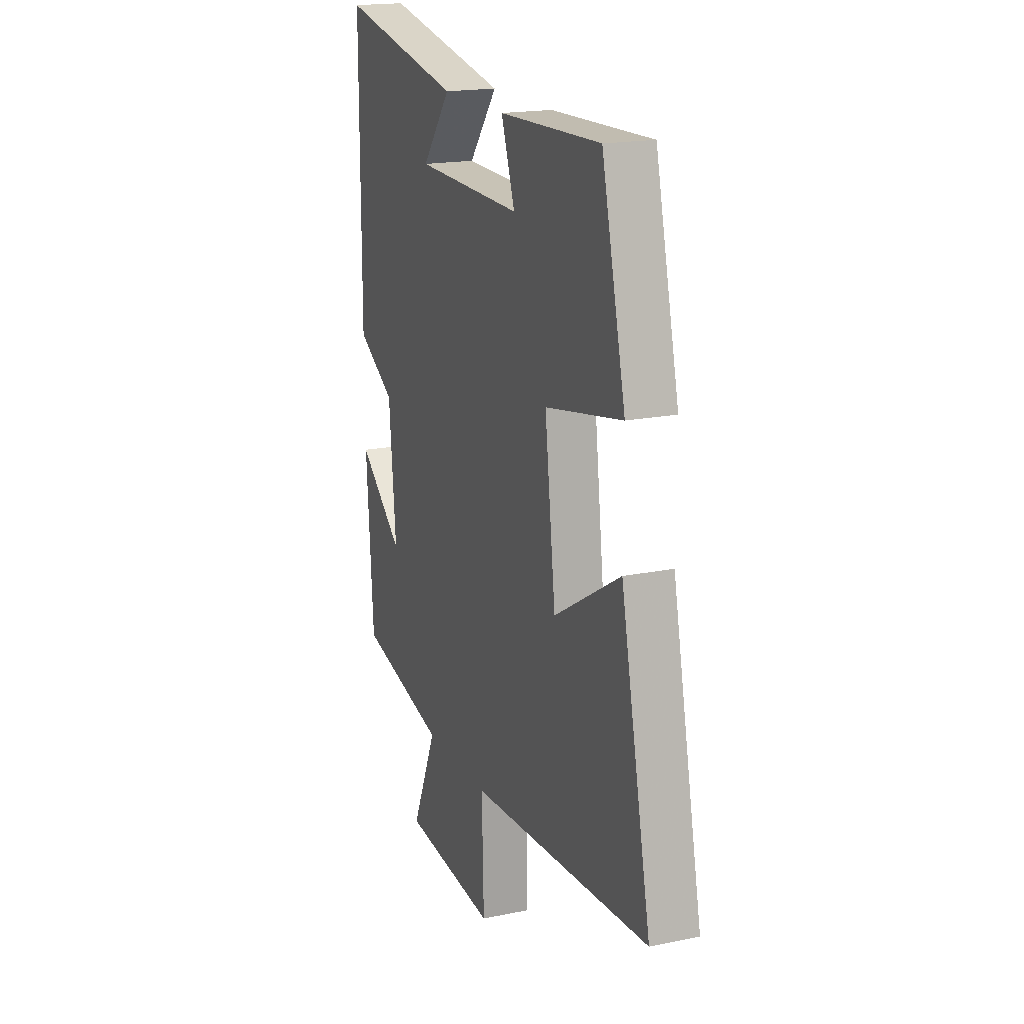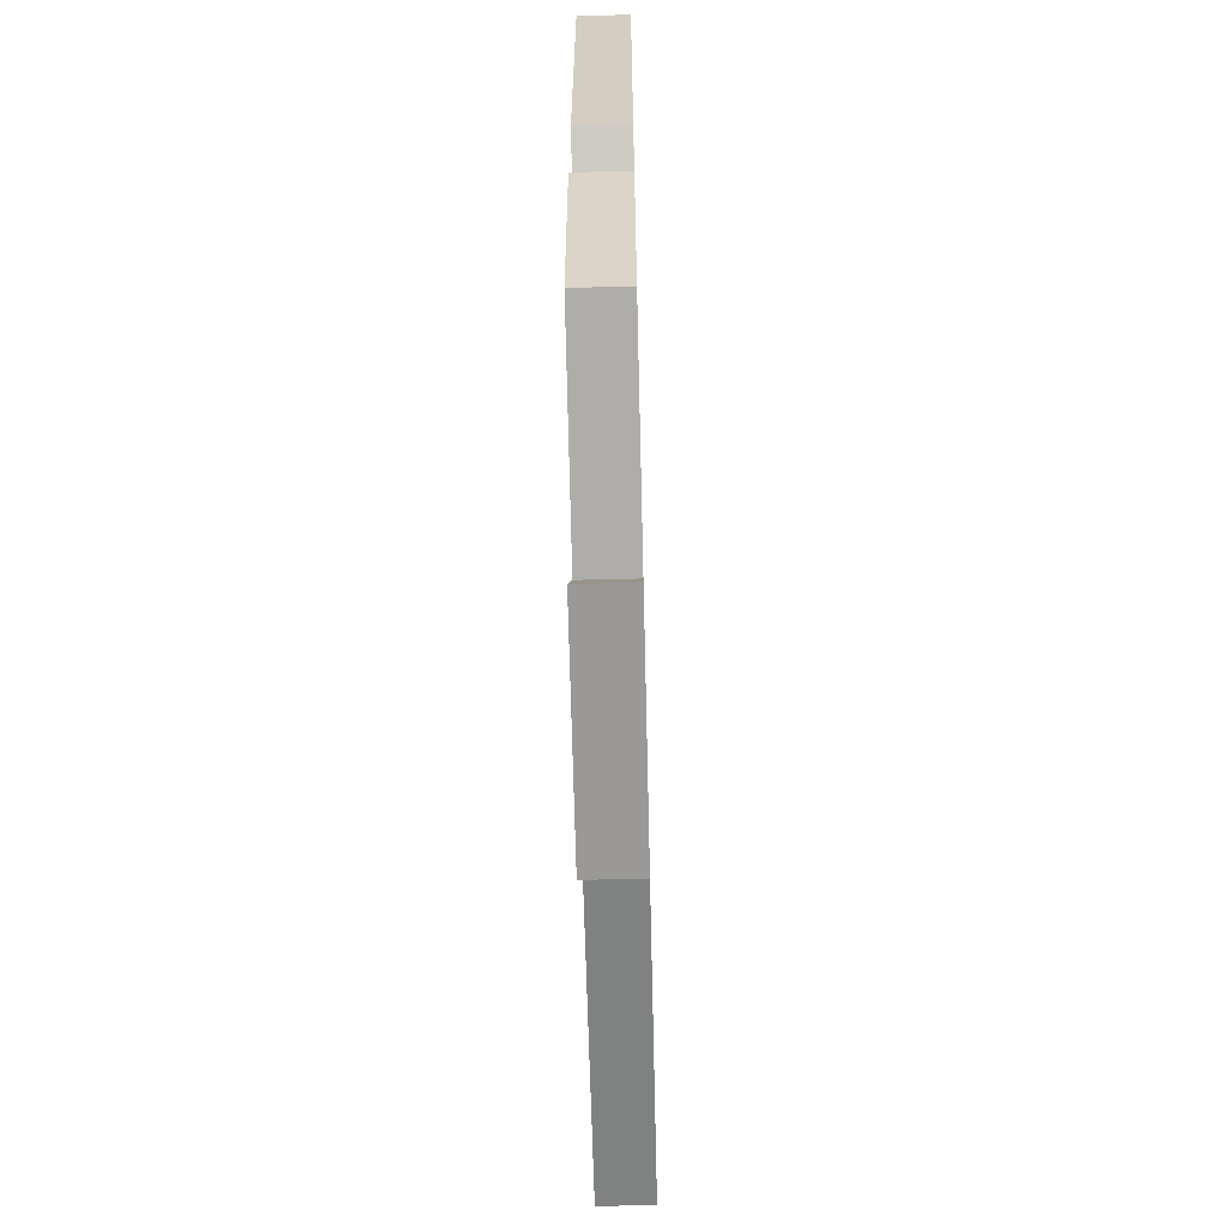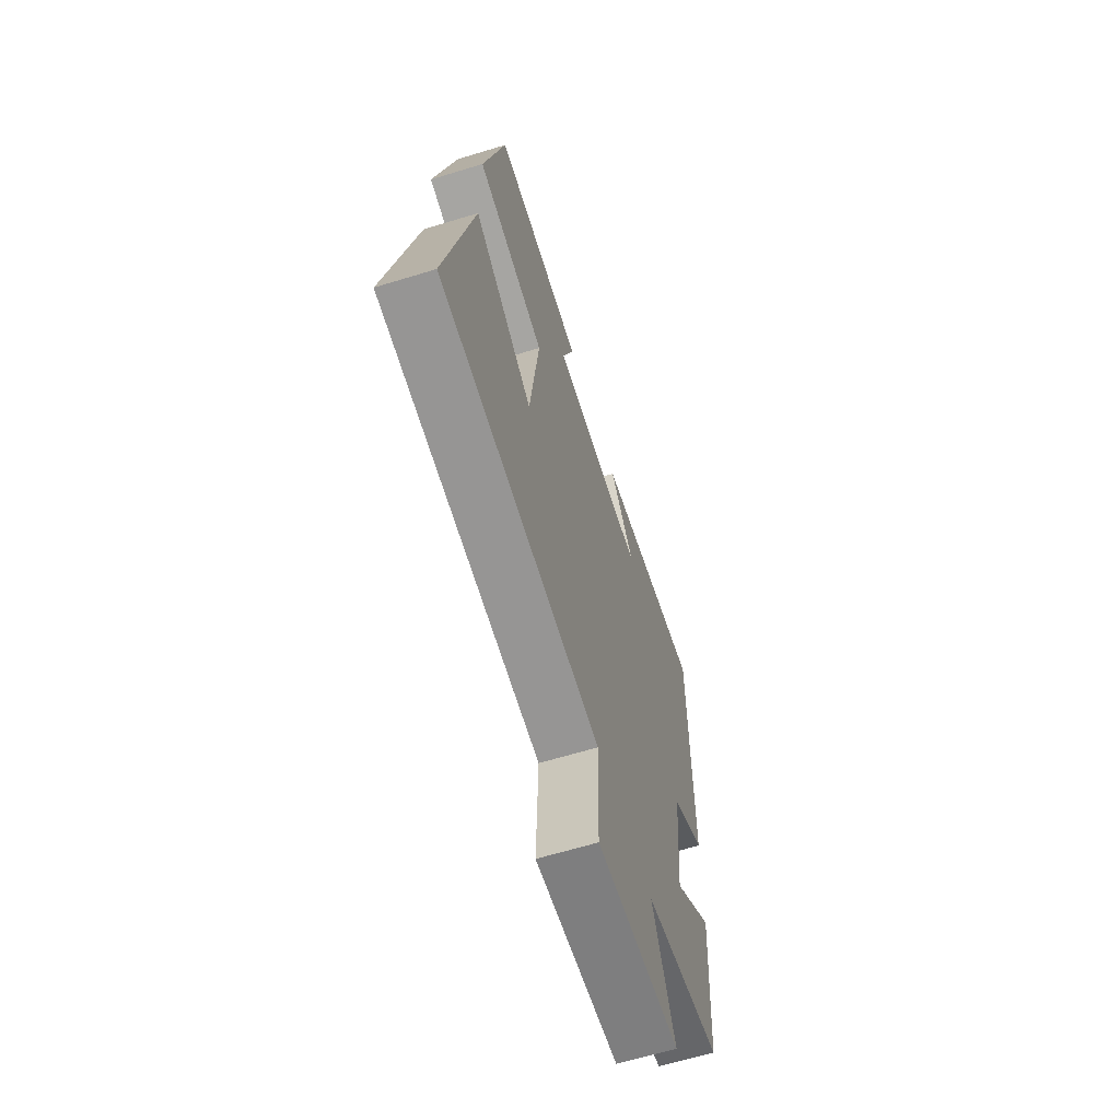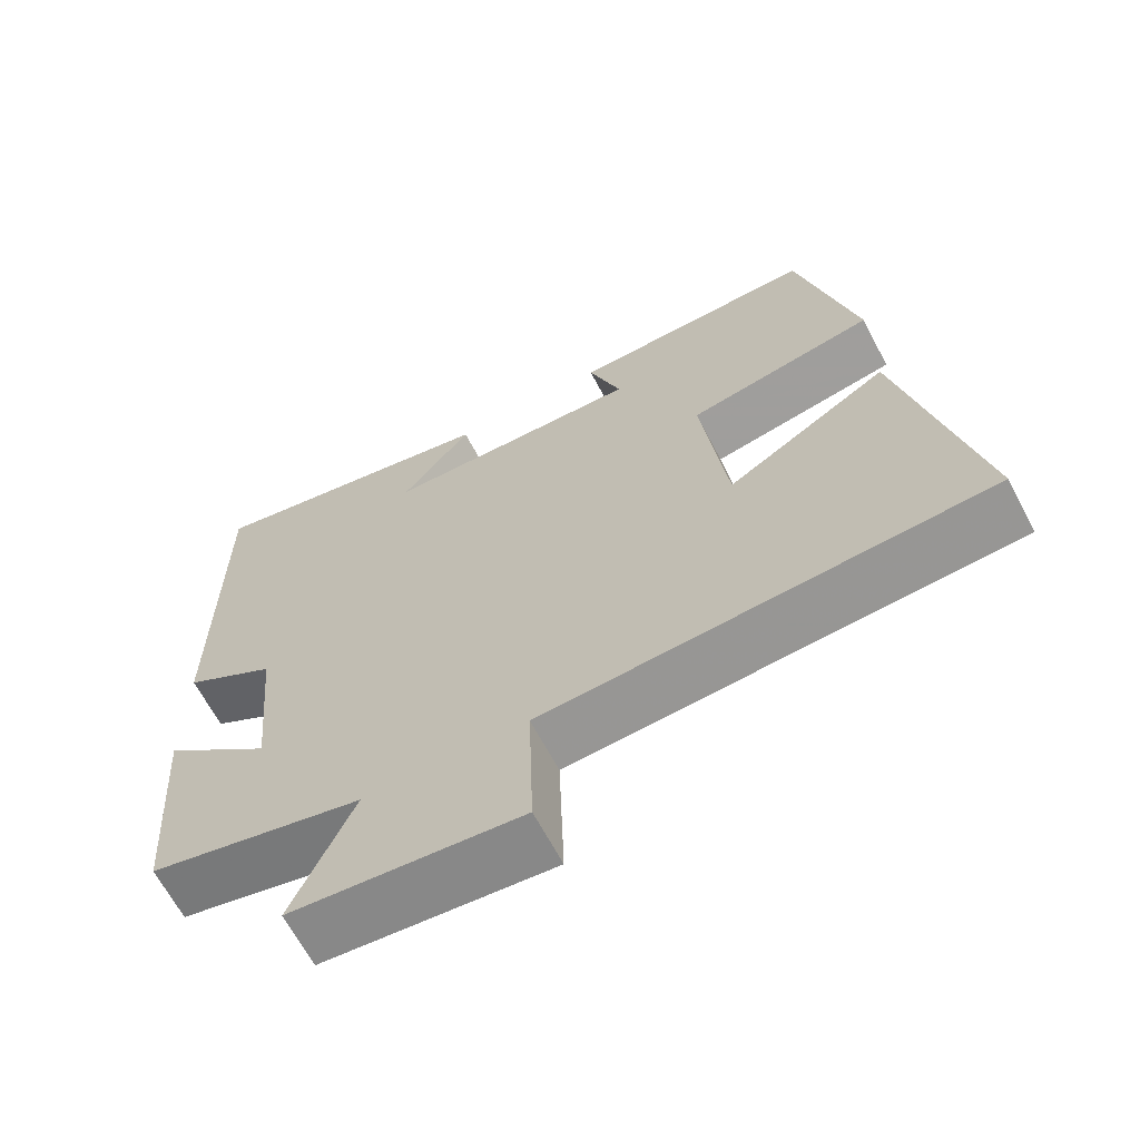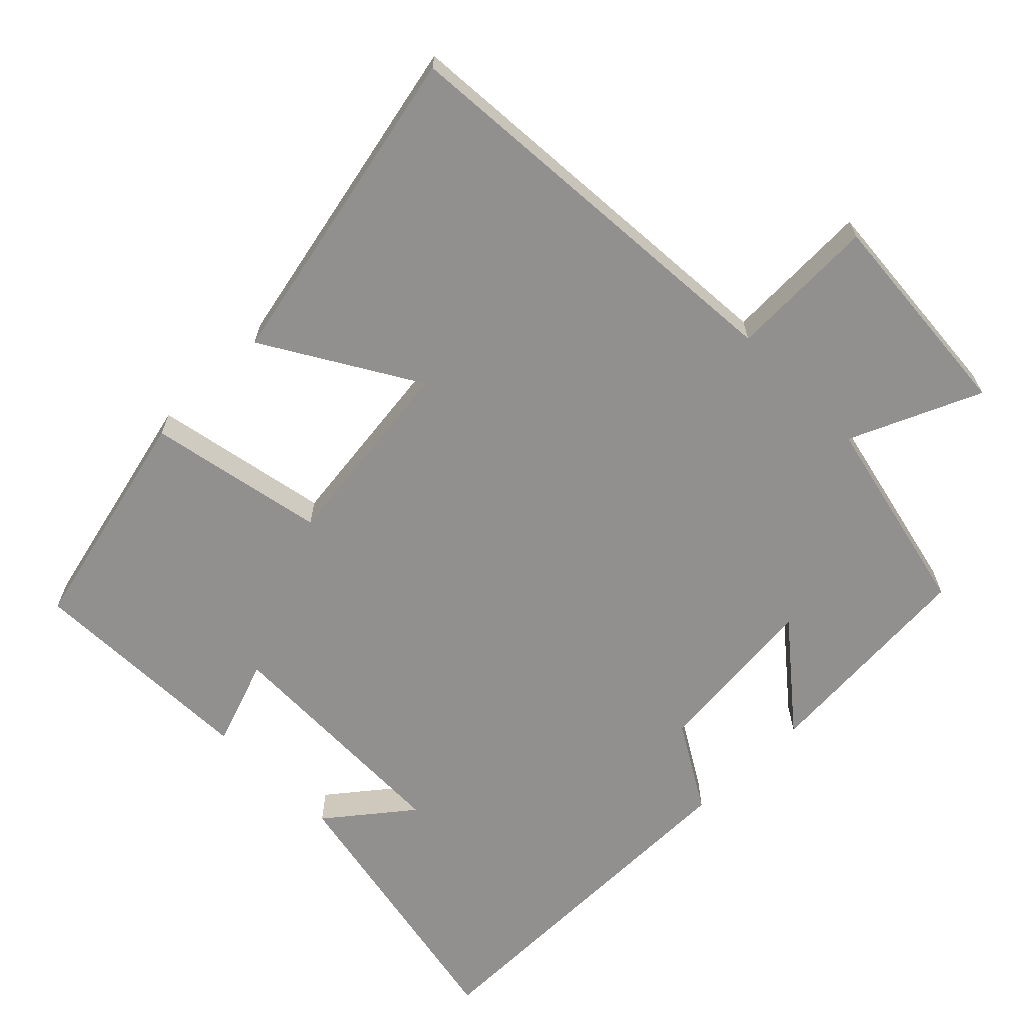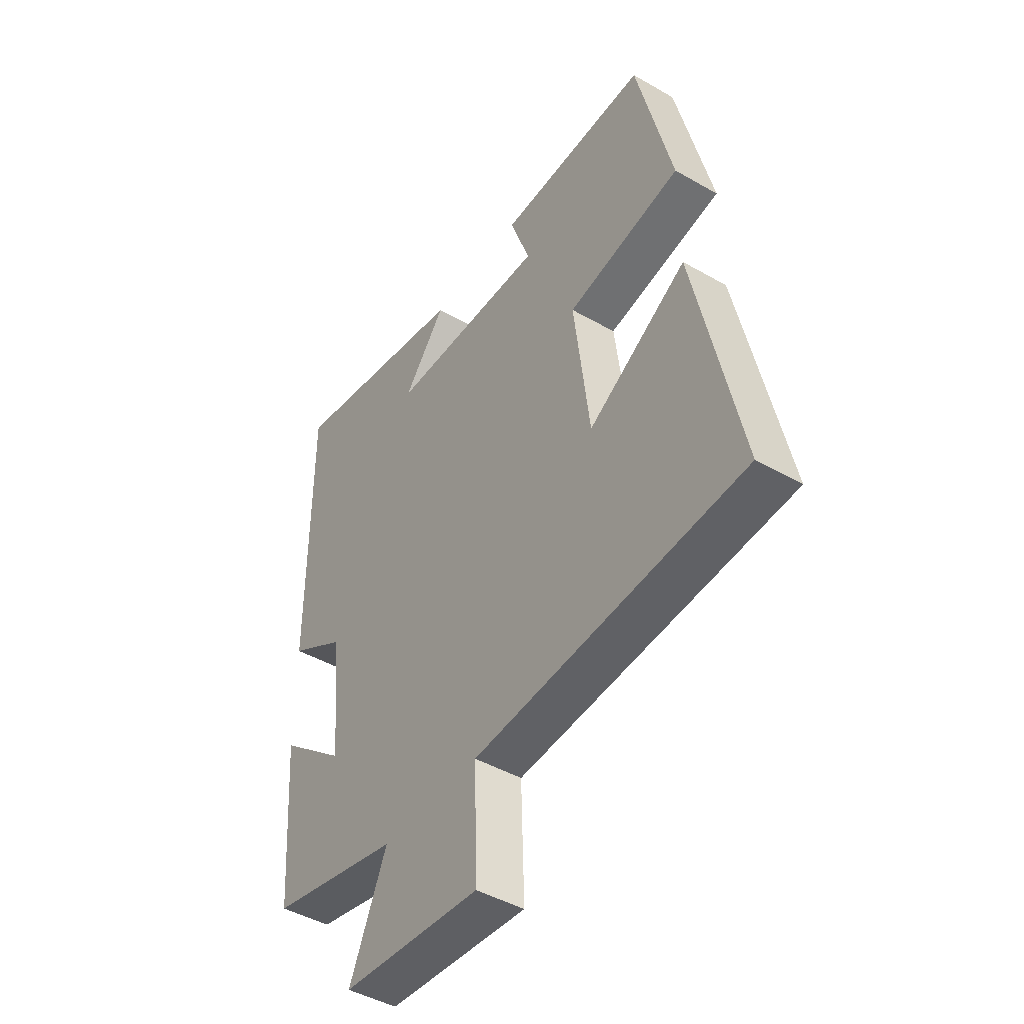
<metadata>
{"format":"obj","ext":"obj","renderer":"f3d","projection":"perspective","resolution":1024,"background":"white","views":[{"elev":18.5,"azim":68.4,"up":"+Z"},{"elev":-64.5,"azim":-88.6,"up":"+Z"},{"elev":-63.6,"azim":107.2,"up":"+Z"},{"elev":-65.5,"azim":27.7,"up":"+Z"},{"elev":-65.7,"azim":134.6,"up":"+Y"},{"elev":-45.0,"azim":56.3,"up":"+Z"}]}
</metadata>
<code>
v 0.424 0.07 0.511
v 0.5 0.07 0.194
v 0.254 0.07 0.145
v 0.288 0.07 -0.129
v 0.5 0.07 -0.002
v 0.597 0.07 -0.457
v 0.017 0.07 -0.5
v 0.023 0.07 -0.706
v -0.277 0.07 -0.682
v -0.197 0.07 -0.5
v -0.478 0.07 -0.437
v -0.5 0.07 -0.126
v -0.357 0.07 -0.243
v -0.379 0.07 -0.007
v -0.5 0.07 0.064
v -0.499 0.07 0.576
v -0.105 0.07 0.5
v -0.196 0.07 0.385
v 0.144 0.07 0.379
v 0.101 0.07 0.5
v 0.424 0 0.511
v 0.5 0 0.194
v 0.254 0 0.145
v 0.288 0 -0.129
v 0.5 0 -0.002
v 0.597 0 -0.457
v 0.017 0 -0.5
v 0.023 0 -0.706
v -0.277 0 -0.682
v -0.197 0 -0.5
v -0.478 0 -0.437
v -0.5 0 -0.126
v -0.357 0 -0.243
v -0.379 0 -0.007
v -0.5 0 0.064
v -0.499 0 0.576
v -0.105 0 0.5
v -0.196 0 0.385
v 0.144 0 0.379
v 0.101 0 0.5
f 1 2 3
f 20 1 3
f 19 20 3
f 18 19 3 4
f 15 16 17 18
f 14 15 18 4
f 13 14 4
f 10 11 12 13
f 10 13 4
f 7 8 9 10
f 6 7 10
f 5 6 10
f 4 5 10
f 23 22 21
f 23 21 40
f 23 40 39
f 24 23 39 38
f 38 37 36 35
f 24 38 35 34
f 24 34 33
f 33 32 31 30
f 24 33 30
f 30 29 28 27
f 30 27 26
f 30 26 25
f 30 25 24
f 1 21 22 2
f 2 22 23 3
f 3 23 24 4
f 4 24 25 5
f 5 25 26 6
f 6 26 27 7
f 7 27 28 8
f 8 28 29 9
f 9 29 30 10
f 10 30 31 11
f 11 31 32 12
f 12 32 33 13
f 13 33 34 14
f 14 34 35 15
f 15 35 36 16
f 16 36 37 17
f 17 37 38 18
f 18 38 39 19
f 19 39 40 20
f 20 40 21 1

</code>
